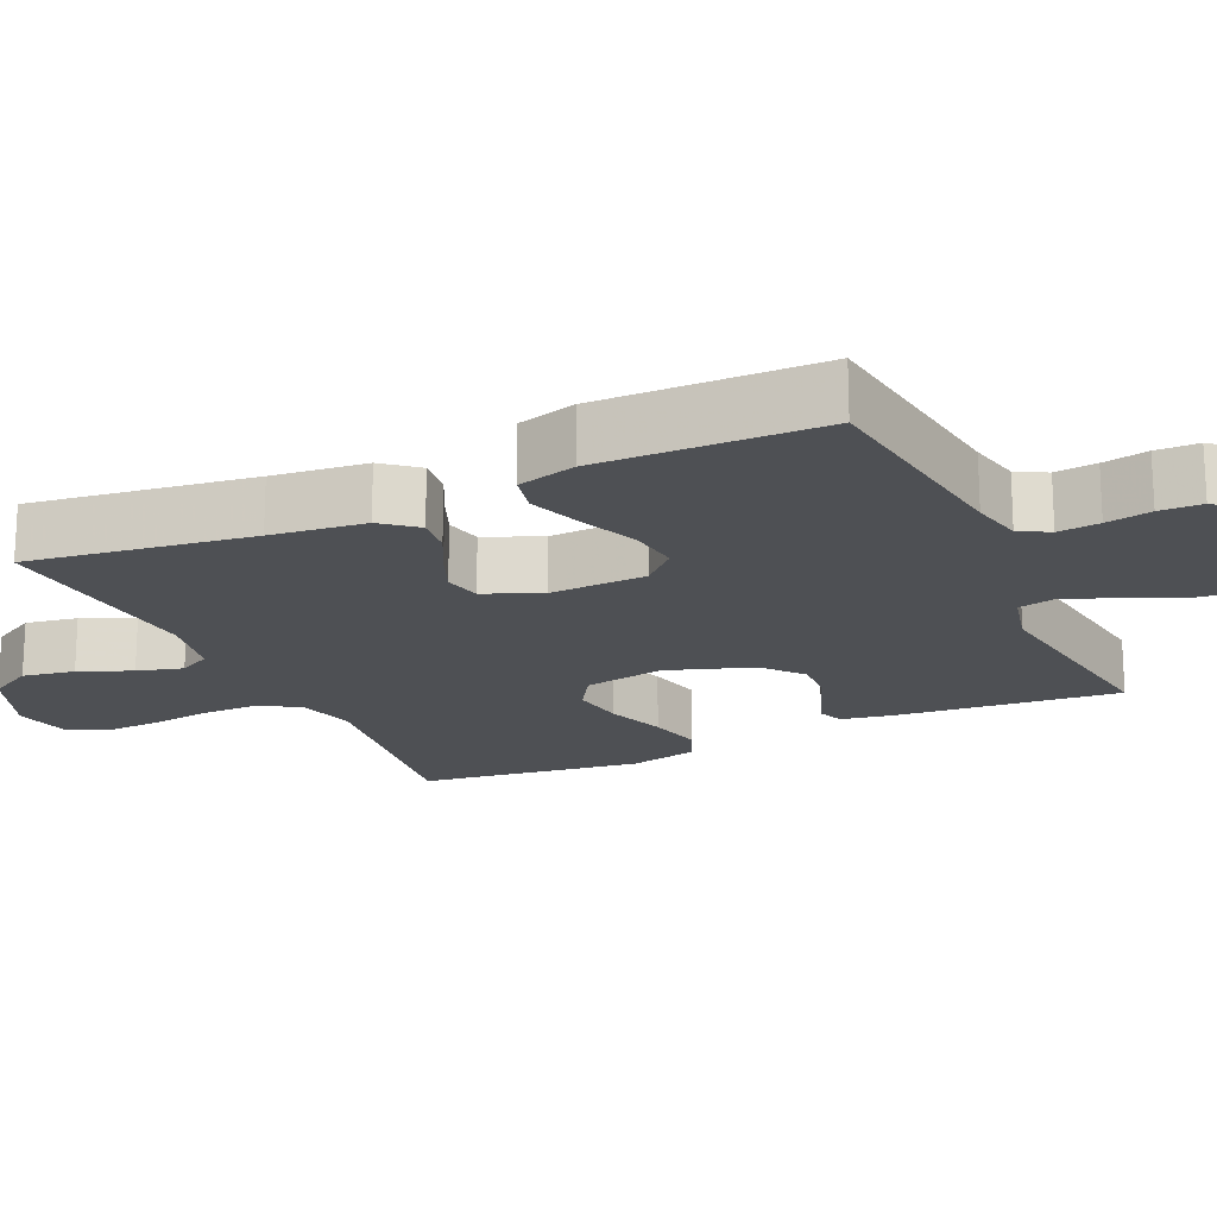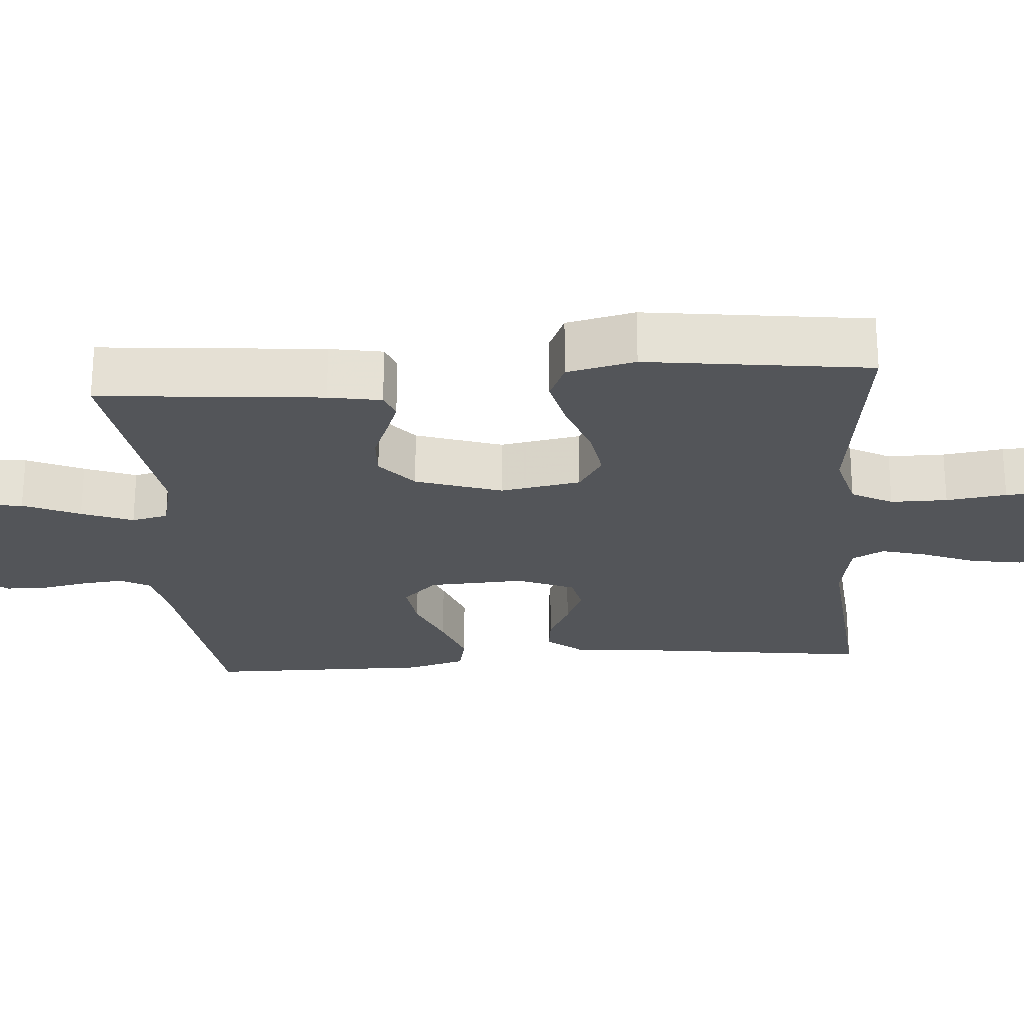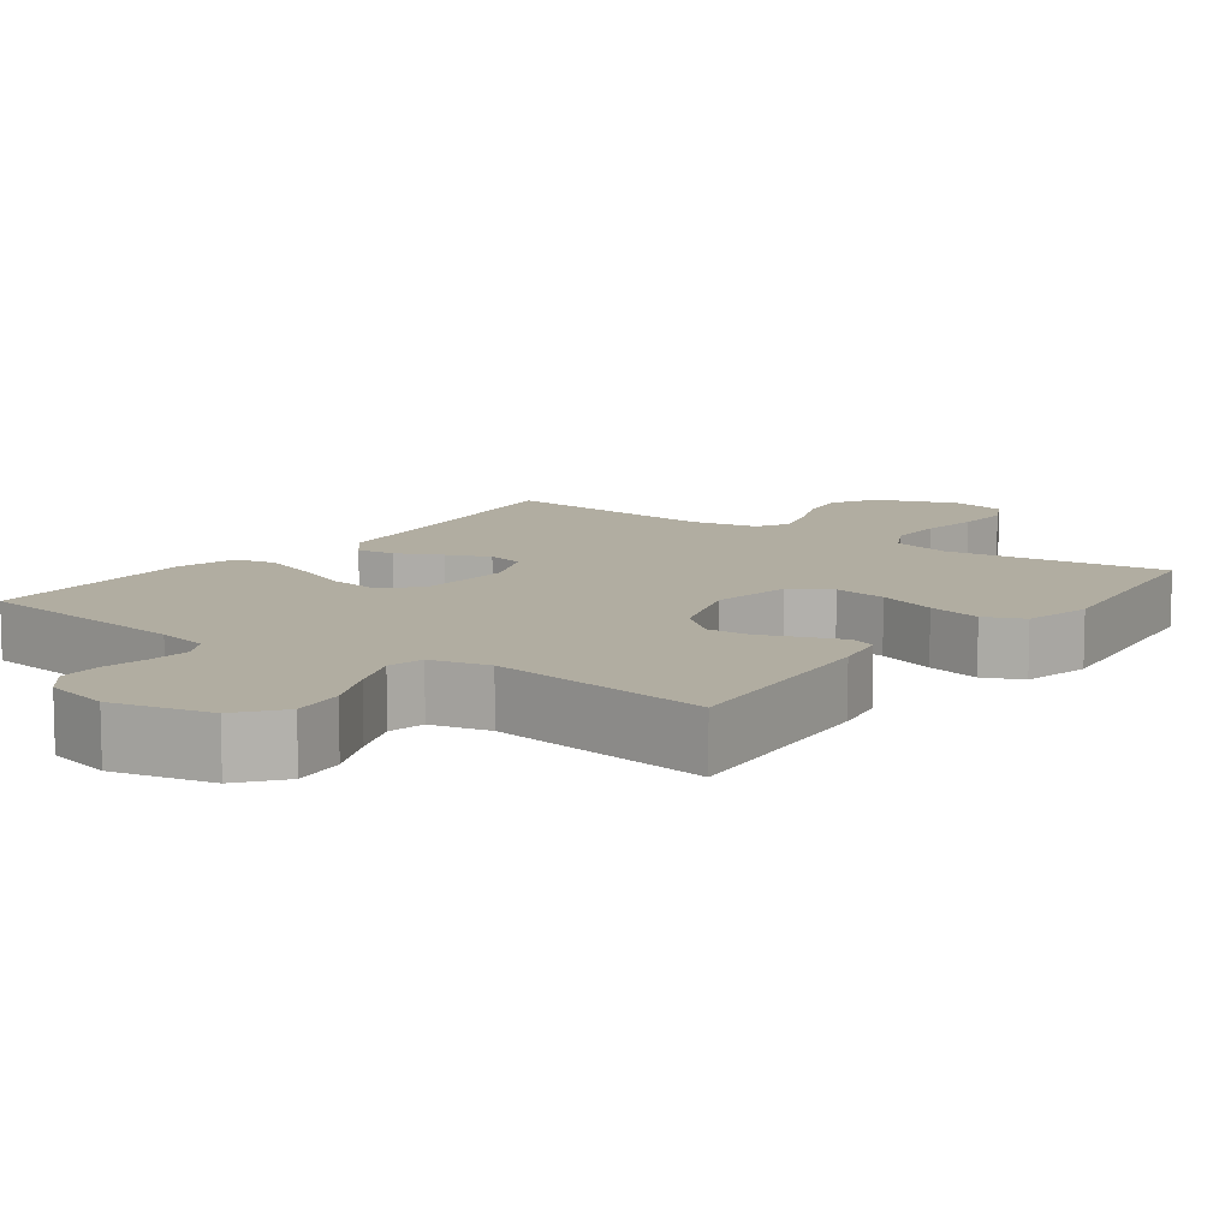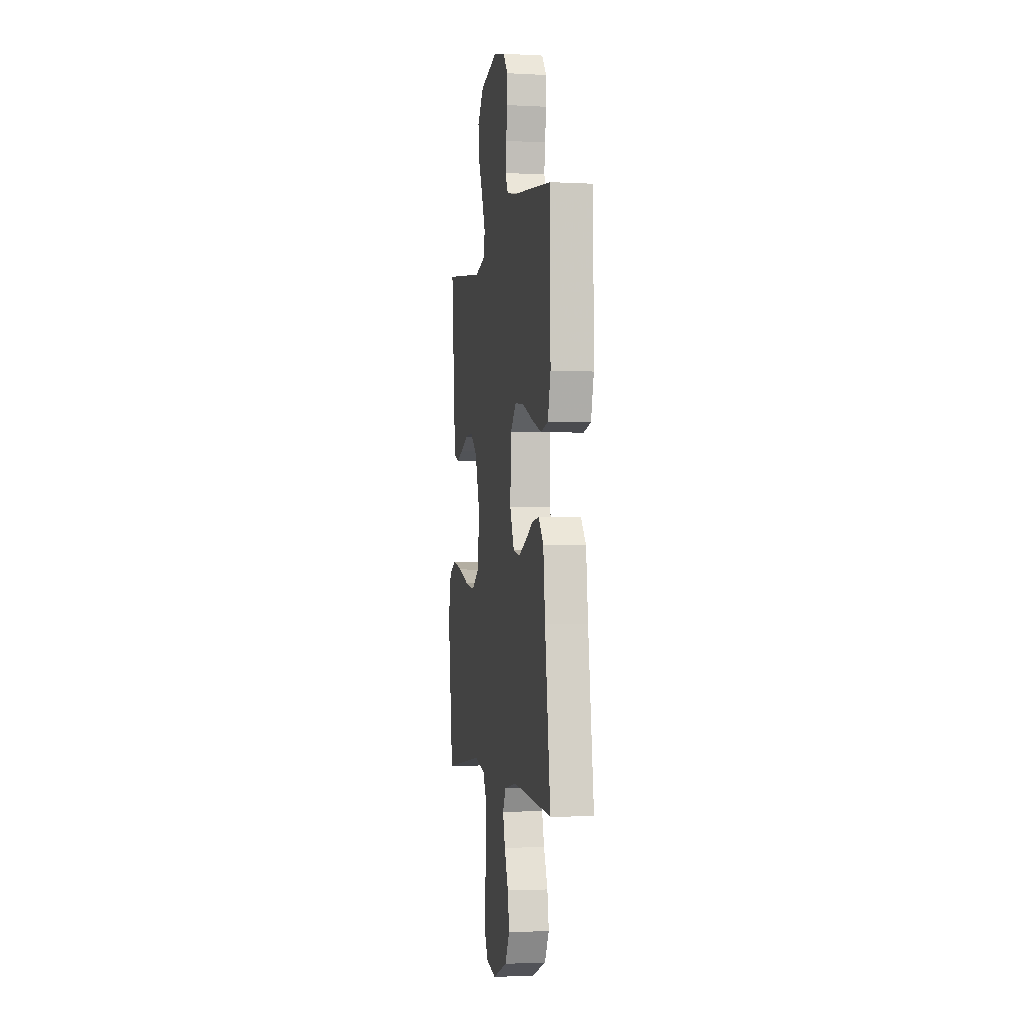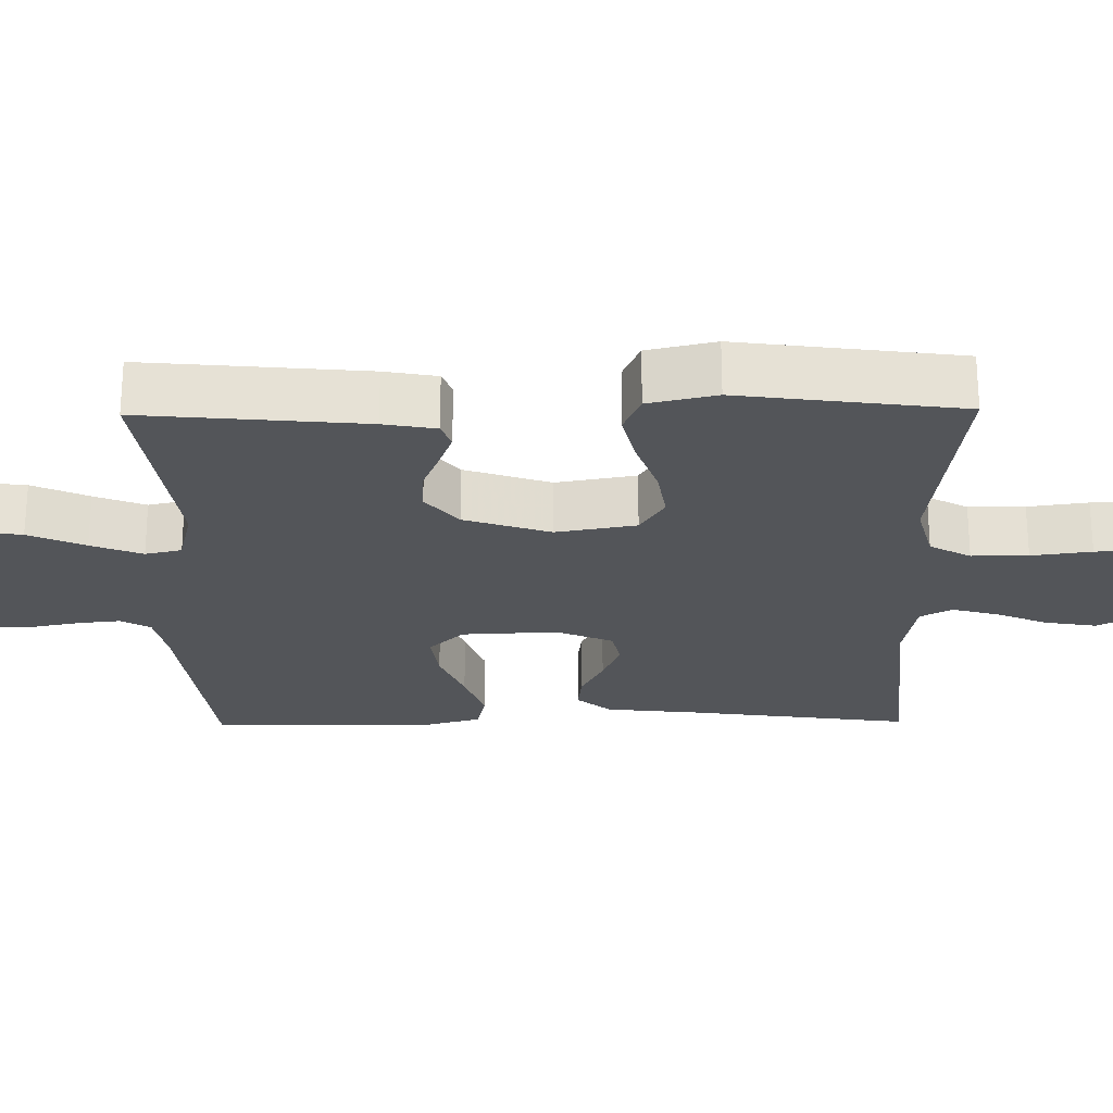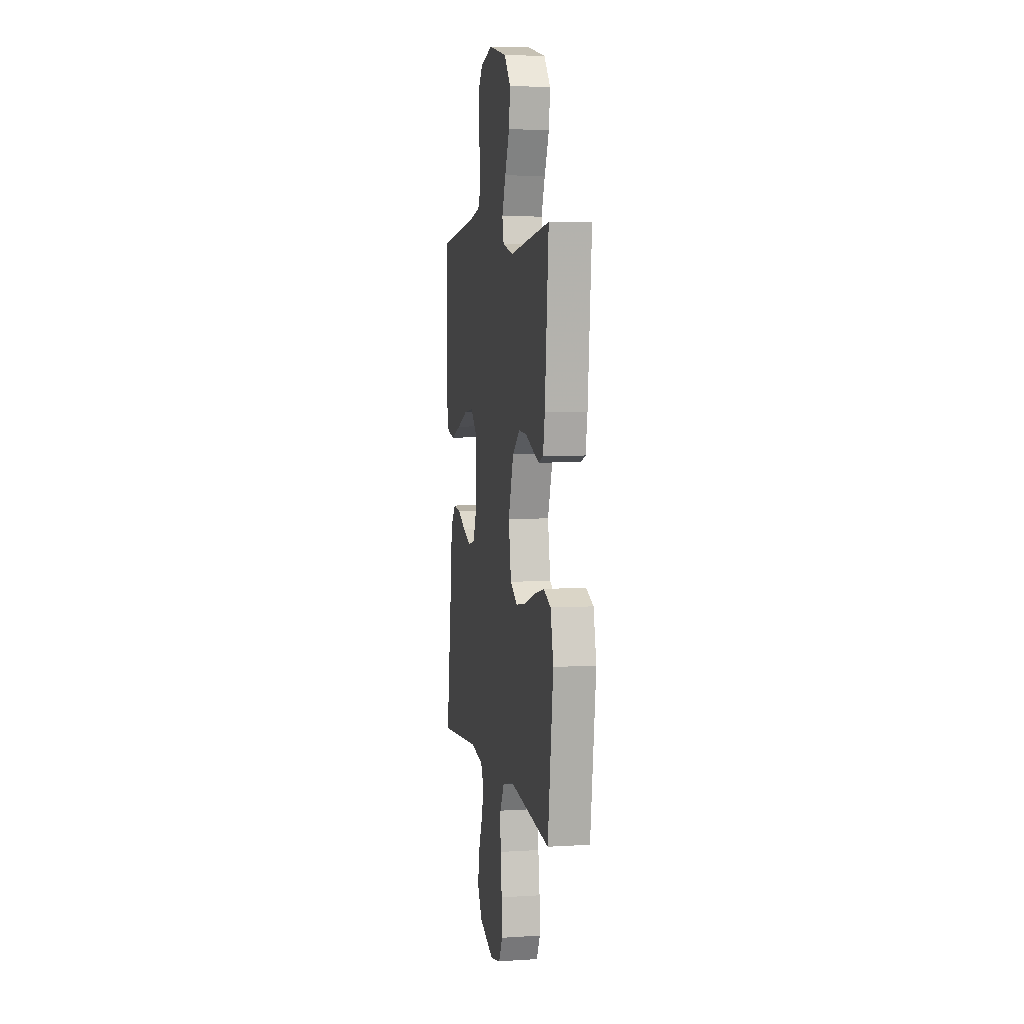
<metadata>
{"format":"obj","ext":"obj","renderer":"f3d","projection":"perspective","resolution":1024,"background":"white","views":[{"elev":-18.8,"azim":-65.4,"up":"+Y"},{"elev":-24.1,"azim":94.5,"up":"+Y"},{"elev":10.4,"azim":36.3,"up":"+Y"},{"elev":-2.3,"azim":-100.5,"up":"+Z"},{"elev":-24.5,"azim":90.8,"up":"+Y"},{"elev":5.3,"azim":79.0,"up":"+Z"}]}
</metadata>
<code>
v -0.5 0.07 -0.5
v -0.459 0.07 -0.2
v -0.445 0.07 -0.073
v -0.407 0.07 -0.027
v -0.355 0.07 -0.033
v -0.295 0.07 -0.063
v -0.237 0.07 -0.087
v -0.187 0.07 -0.076
v -0.155 0.07 0
v -0.161 0.07 0.13
v -0.206 0.07 0.176
v -0.275 0.07 0.167
v -0.353 0.07 0.135
v -0.427 0.07 0.109
v -0.482 0.07 0.121
v -0.504 0.07 0.2
v -0.5 0.07 0.5
v -0.2 0.07 0.538
v -0.13 0.07 0.553
v -0.108 0.07 0.593
v -0.114 0.07 0.649
v -0.126 0.07 0.71
v -0.125 0.07 0.767
v -0.089 0.07 0.811
v 0 0.07 0.833
v 0.133 0.07 0.802
v 0.18 0.07 0.744
v 0.171 0.07 0.672
v 0.137 0.07 0.596
v 0.11 0.07 0.527
v 0.121 0.07 0.478
v 0.2 0.07 0.459
v 0.5 0.07 0.5
v 0.472 0.07 0.2
v 0.459 0.07 0.129
v 0.425 0.07 0.116
v 0.376 0.07 0.134
v 0.319 0.07 0.157
v 0.261 0.07 0.16
v 0.208 0.07 0.116
v 0.169 0.07 0
v 0.188 0.07 -0.108
v 0.241 0.07 -0.141
v 0.313 0.07 -0.13
v 0.393 0.07 -0.102
v 0.466 0.07 -0.085
v 0.519 0.07 -0.108
v 0.54 0.07 -0.2
v 0.5 0.07 -0.5
v 0.2 0.07 -0.461
v 0.119 0.07 -0.482
v 0.089 0.07 -0.537
v 0.089 0.07 -0.613
v 0.1 0.07 -0.694
v 0.103 0.07 -0.768
v 0.076 0.07 -0.82
v 0 0.07 -0.837
v -0.109 0.07 -0.795
v -0.143 0.07 -0.735
v -0.131 0.07 -0.665
v -0.102 0.07 -0.595
v -0.085 0.07 -0.534
v -0.108 0.07 -0.491
v -0.2 0.07 -0.474
v -0.5 0 -0.5
v -0.459 0 -0.2
v -0.445 0 -0.073
v -0.407 0 -0.027
v -0.355 0 -0.033
v -0.295 0 -0.063
v -0.237 0 -0.087
v -0.187 0 -0.076
v -0.155 0 0
v -0.161 0 0.13
v -0.206 0 0.176
v -0.275 0 0.167
v -0.353 0 0.135
v -0.427 0 0.109
v -0.482 0 0.121
v -0.504 0 0.2
v -0.5 0 0.5
v -0.2 0 0.538
v -0.13 0 0.553
v -0.108 0 0.593
v -0.114 0 0.649
v -0.126 0 0.71
v -0.125 0 0.767
v -0.089 0 0.811
v 0 0 0.833
v 0.133 0 0.802
v 0.18 0 0.744
v 0.171 0 0.672
v 0.137 0 0.596
v 0.11 0 0.527
v 0.121 0 0.478
v 0.2 0 0.459
v 0.5 0 0.5
v 0.472 0 0.2
v 0.459 0 0.129
v 0.425 0 0.116
v 0.376 0 0.134
v 0.319 0 0.157
v 0.261 0 0.16
v 0.208 0 0.116
v 0.169 0 0
v 0.188 0 -0.108
v 0.241 0 -0.141
v 0.313 0 -0.13
v 0.393 0 -0.102
v 0.466 0 -0.085
v 0.519 0 -0.108
v 0.54 0 -0.2
v 0.5 0 -0.5
v 0.2 0 -0.461
v 0.119 0 -0.482
v 0.089 0 -0.537
v 0.089 0 -0.613
v 0.1 0 -0.694
v 0.103 0 -0.768
v 0.076 0 -0.82
v 0 0 -0.837
v -0.109 0 -0.795
v -0.143 0 -0.735
v -0.131 0 -0.665
v -0.102 0 -0.595
v -0.085 0 -0.534
v -0.108 0 -0.491
v -0.2 0 -0.474
f 59 60 61
f 58 59 61
f 57 58 61
f 56 57 61
f 55 56 61
f 54 55 61
f 53 54 61
f 52 53 61 62
f 51 52 62 63
f 48 49 50
f 47 48 50
f 46 47 50
f 45 46 50
f 44 45 50
f 51 63 64
f 50 51 64
f 44 50 64
f 43 44 64
f 36 37 38
f 35 36 38
f 34 35 38
f 33 34 38
f 32 33 38
f 31 32 38 39
f 27 28 29
f 26 27 29
f 25 26 29
f 24 25 29
f 23 24 29
f 22 23 29
f 21 22 29
f 20 21 29 30
f 19 20 30 31
f 16 17 18
f 15 16 18
f 14 15 18
f 13 14 18
f 12 13 18
f 18 19 31
f 12 18 31
f 11 12 31
f 4 5 6
f 3 4 6
f 2 3 6
f 2 6 7
f 2 7 8
f 1 2 8
f 64 1 8
f 43 64 8
f 42 43 8
f 31 39 40
f 11 31 40
f 10 11 40
f 9 10 40 41
f 8 9 41 42
f 125 124 123
f 125 123 122
f 125 122 121
f 125 121 120
f 125 120 119
f 125 119 118
f 125 118 117
f 126 125 117 116
f 127 126 116 115
f 114 113 112
f 114 112 111
f 114 111 110
f 114 110 109
f 114 109 108
f 128 127 115
f 128 115 114
f 128 114 108
f 128 108 107
f 102 101 100
f 102 100 99
f 102 99 98
f 102 98 97
f 102 97 96
f 103 102 96 95
f 93 92 91
f 93 91 90
f 93 90 89
f 93 89 88
f 93 88 87
f 93 87 86
f 93 86 85
f 94 93 85 84
f 95 94 84 83
f 82 81 80
f 82 80 79
f 82 79 78
f 82 78 77
f 82 77 76
f 95 83 82
f 95 82 76
f 95 76 75
f 70 69 68
f 70 68 67
f 70 67 66
f 71 70 66
f 72 71 66
f 72 66 65
f 72 65 128
f 72 128 107
f 72 107 106
f 104 103 95
f 104 95 75
f 104 75 74
f 105 104 74 73
f 106 105 73 72
f 1 65 66 2
f 2 66 67 3
f 3 67 68 4
f 4 68 69 5
f 5 69 70 6
f 6 70 71 7
f 7 71 72 8
f 8 72 73 9
f 9 73 74 10
f 10 74 75 11
f 11 75 76 12
f 12 76 77 13
f 13 77 78 14
f 14 78 79 15
f 15 79 80 16
f 16 80 81 17
f 17 81 82 18
f 18 82 83 19
f 19 83 84 20
f 20 84 85 21
f 21 85 86 22
f 22 86 87 23
f 23 87 88 24
f 24 88 89 25
f 25 89 90 26
f 26 90 91 27
f 27 91 92 28
f 28 92 93 29
f 29 93 94 30
f 30 94 95 31
f 31 95 96 32
f 32 96 97 33
f 33 97 98 34
f 34 98 99 35
f 35 99 100 36
f 36 100 101 37
f 37 101 102 38
f 38 102 103 39
f 39 103 104 40
f 40 104 105 41
f 41 105 106 42
f 42 106 107 43
f 43 107 108 44
f 44 108 109 45
f 45 109 110 46
f 46 110 111 47
f 47 111 112 48
f 48 112 113 49
f 49 113 114 50
f 50 114 115 51
f 51 115 116 52
f 52 116 117 53
f 53 117 118 54
f 54 118 119 55
f 55 119 120 56
f 56 120 121 57
f 57 121 122 58
f 58 122 123 59
f 59 123 124 60
f 60 124 125 61
f 61 125 126 62
f 62 126 127 63
f 63 127 128 64
f 64 128 65 1

</code>
